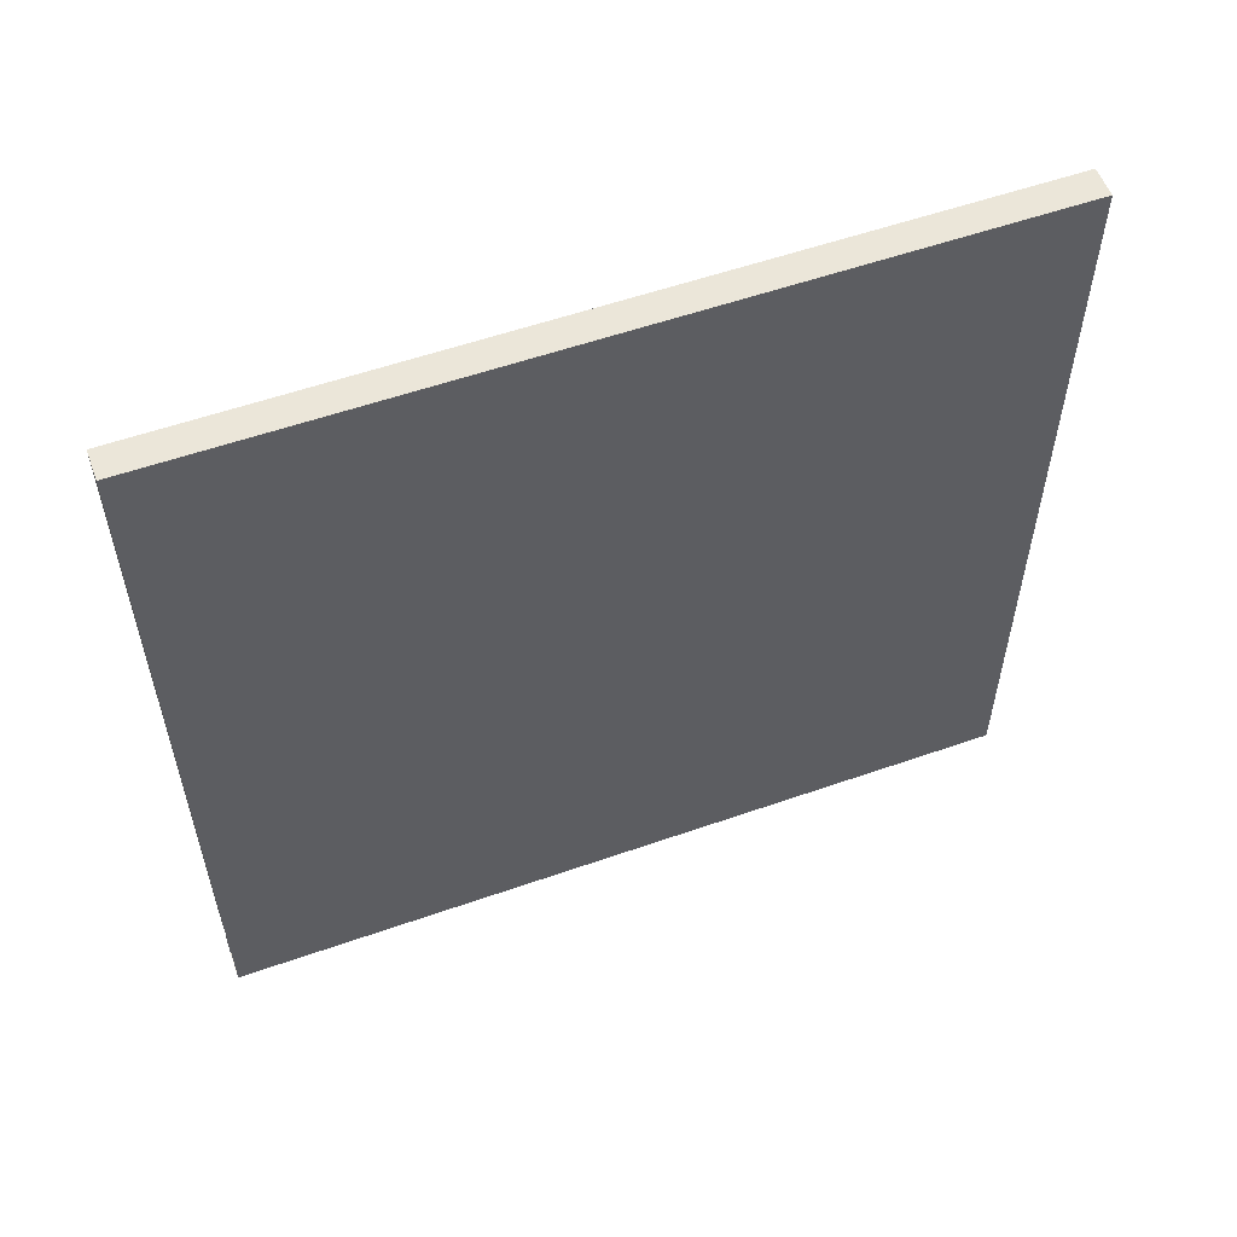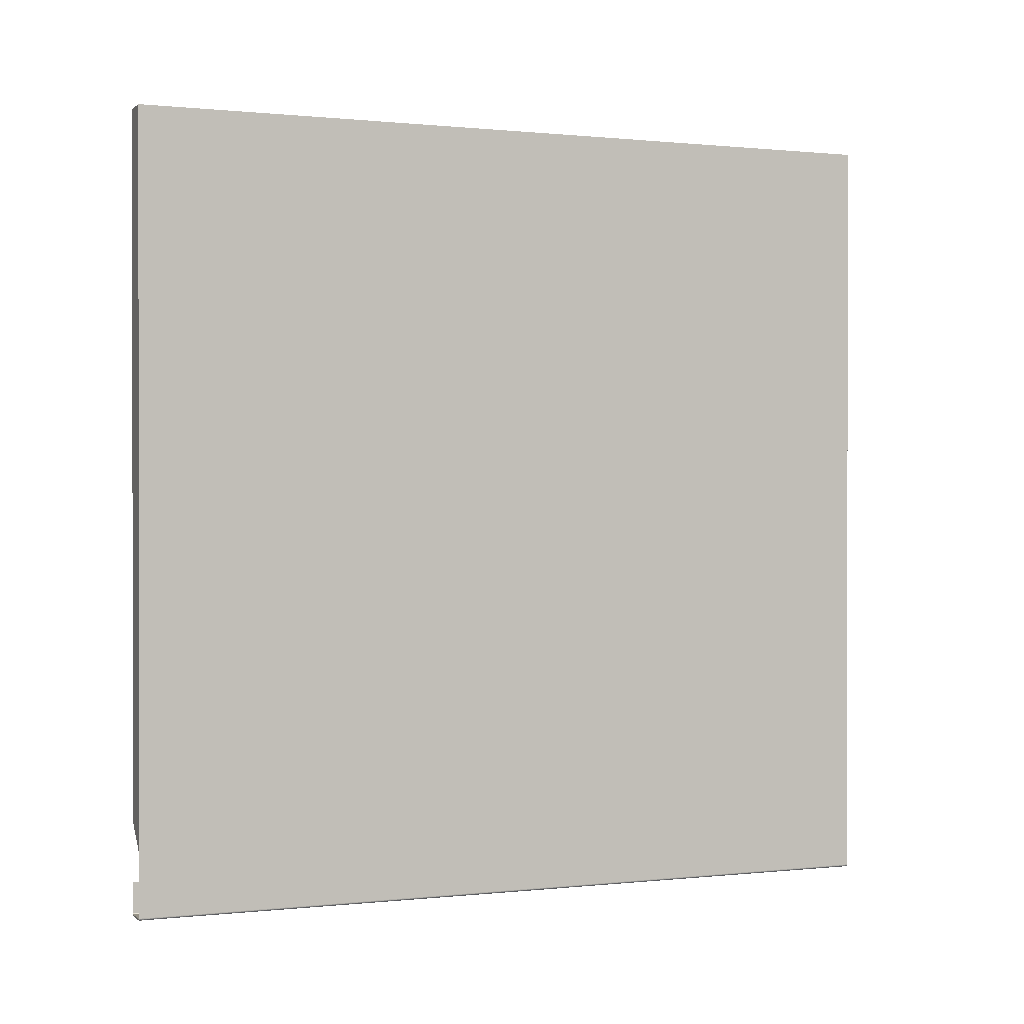
<metadata>
{"format":"obj","ext":"obj","renderer":"f3d","projection":"perspective","resolution":1024,"background":"white","views":[{"elev":55.9,"azim":-110.2,"up":"+Y"},{"elev":0.4,"azim":-112.0,"up":"+Y"}]}
</metadata>
<code>
v -0.000791 -0.2467 0
v -0.000791 -0.2467 0
v -0.000791 -0.2467 0
v -0.000791 -0.2467 0
v -0.000739 -0.2467 0.2473
v -0.000739 -0.2467 0.2473
v -0.000739 -0.2467 0.2473
v -0.000739 -0.2467 0.2473
v -0.000739 -0.2467 0
v -0.000739 -0.2467 0
v -0.000739 -0.2467 0
v -0.000739 -0.2467 0
v -0.000791 -0.2467 0.2473
v -0.000791 -0.2467 0.2473
v -0.000791 -0.2467 0.2473
v -0.000791 -0.2467 0.2473
v -0.000689 -0.2467 0.2473
v -0.000689 -0.2467 0.2473
v -0.000689 -0.2467 0.2473
v -0.000689 -0.2467 0.2473
v -0.000106 -0.2467 0
v -0.000106 -0.2467 0
v -0.000106 -0.2467 0
v -0.000106 -0.2467 0
v -0.008846 -0.2467 0
v -0.008846 -0.2467 0
v -0.008846 -0.2467 0
v -0.008846 -0.2467 0
v -0.000106 -0.2467 0.2473
v -0.000106 -0.2467 0.2473
v -0.000106 -0.2467 0.2473
v -0.000106 -0.2467 0.2473
v -0.000689 -0.2467 0
v -0.000689 -0.2467 0
v -0.000689 -0.2467 0
v -0.000689 -0.2467 0
v -6e-05 -0.2466 0
v -6e-05 -0.2466 0
v -6e-05 -0.2466 0
v -6e-05 -0.2466 0
v -0.008846 -0.2467 0.2473
v -0.008846 -0.2467 0.2473
v -0.008846 -0.2467 0.2473
v -0.008846 -0.2467 0.2473
v -6e-05 -0.2466 0.2473
v -6e-05 -0.2466 0.2473
v -6e-05 -0.2466 0.2473
v -6e-05 -0.2466 0.2473
v -0.00064 -0.2467 0.2473
v -0.00064 -0.2467 0.2473
v -0.00064 -0.2467 0.2473
v -0.00064 -0.2467 0.2473
v -0.009531 -0.2467 0
v -0.009531 -0.2467 0
v -0.009531 -0.2467 0
v -0.009531 -0.2467 0
v -0.008898 -0.2467 0
v -0.008898 -0.2467 0
v -0.008898 -0.2467 0
v -0.008898 -0.2467 0
v -0.009531 -0.2467 0.2473
v -0.009531 -0.2467 0.2473
v -0.009531 -0.2467 0.2473
v -0.009531 -0.2467 0.2473
v -0.00064 -0.2467 0
v -0.00064 -0.2467 0
v -0.00064 -0.2467 0
v -0.00064 -0.2467 0
v -0.009474 -0.2468 0
v -0.009474 -0.2468 0
v -0.009474 -0.2468 0
v -0.009474 -0.2468 0
v -2.7e-05 -0.2465 0
v -2.7e-05 -0.2465 0
v -2.7e-05 -0.2465 0
v -2.7e-05 -0.2465 0
v -0.008898 -0.2467 0.2473
v -0.008898 -0.2467 0.2473
v -0.008898 -0.2467 0.2473
v -0.008898 -0.2467 0.2473
v -0.009474 -0.2468 0.2473
v -0.009474 -0.2468 0.2473
v -0.009474 -0.2468 0.2473
v -0.009474 -0.2468 0.2473
v -0.000163 -0.2468 0
v -0.000163 -0.2468 0
v -0.000163 -0.2468 0
v -0.000163 -0.2468 0
v -0.000593 -0.2467 0.2473
v -0.000593 -0.2467 0.2473
v -0.000593 -0.2467 0.2473
v -0.000593 -0.2467 0.2473
v -0.000593 -0.2467 0
v -0.000593 -0.2467 0
v -0.000593 -0.2467 0
v -0.000593 -0.2467 0
v -0.009577 -0.2466 0
v -0.009577 -0.2466 0
v -0.009577 -0.2466 0
v -0.009577 -0.2466 0
v -2.7e-05 -0.2465 0.2473
v -2.7e-05 -0.2465 0.2473
v -2.7e-05 -0.2465 0.2473
v -2.7e-05 -0.2465 0.2473
v -0.000511 -0.2466 0
v -0.000511 -0.2466 0
v -0.000511 -0.2466 0
v -0.000511 -0.2466 0
v -0.008948 -0.2467 0
v -0.008948 -0.2467 0
v -0.008948 -0.2467 0
v -0.008948 -0.2467 0
v -0.000163 -0.2468 0.2473
v -0.000163 -0.2468 0.2473
v -0.000163 -0.2468 0.2473
v -0.000163 -0.2468 0.2473
v -0.009577 -0.2466 0.2473
v -0.009577 -0.2466 0.2473
v -0.009577 -0.2466 0.2473
v -0.009577 -0.2466 0.2473
v -0.00055 -0.2466 0.2473
v -0.00055 -0.2466 0.2473
v -0.00055 -0.2466 0.2473
v -0.00055 -0.2466 0.2473
v -0.00055 -0.2466 0
v -0.00055 -0.2466 0
v -0.00055 -0.2466 0
v -0.00055 -0.2466 0
v -0.009406 -0.2469 0
v -0.009406 -0.2469 0
v -0.009406 -0.2469 0
v -0.009406 -0.2469 0
v -7e-06 -0.2464 0.2473
v -7e-06 -0.2464 0.2473
v -7e-06 -0.2464 0.2473
v -7e-06 -0.2464 0.2473
v -0.000511 -0.2466 0.2473
v -0.000511 -0.2466 0.2473
v -0.000511 -0.2466 0.2473
v -0.000511 -0.2466 0.2473
v -0.000478 -0.2466 0
v -0.000478 -0.2466 0
v -0.000478 -0.2466 0
v -0.000478 -0.2466 0
v -0.008948 -0.2467 0.2473
v -0.008948 -0.2467 0.2473
v -0.008948 -0.2467 0.2473
v -0.008948 -0.2467 0.2473
v -0.009406 -0.2469 0.2473
v -0.009406 -0.2469 0.2473
v -0.009406 -0.2469 0.2473
v -0.009406 -0.2469 0.2473
v -0.000231 -0.2469 0
v -0.000231 -0.2469 0
v -0.000231 -0.2469 0
v -0.000231 -0.2469 0
v -0.00961 -0.2465 0.2473
v -0.00961 -0.2465 0.2473
v -0.00961 -0.2465 0.2473
v -0.00961 -0.2465 0.2473
v -0.008997 -0.2467 0
v -0.008997 -0.2467 0
v -0.008997 -0.2467 0
v -0.008997 -0.2467 0
v -7e-06 -0.2464 0
v -7e-06 -0.2464 0
v -7e-06 -0.2464 0
v -7e-06 -0.2464 0
v -0.000449 -0.2465 0.2473
v -0.000449 -0.2465 0.2473
v -0.000449 -0.2465 0.2473
v -0.000449 -0.2465 0.2473
v -0.000478 -0.2466 0.2473
v -0.000478 -0.2466 0.2473
v -0.000478 -0.2466 0.2473
v -0.000478 -0.2466 0.2473
v -0.000449 -0.2465 0
v -0.000449 -0.2465 0
v -0.000449 -0.2465 0
v -0.000449 -0.2465 0
v -0.000231 -0.2469 0.2473
v -0.000231 -0.2469 0.2473
v -0.000231 -0.2469 0.2473
v -0.000231 -0.2469 0.2473
v -0.008997 -0.2467 0.2473
v -0.008997 -0.2467 0.2473
v -0.008997 -0.2467 0.2473
v -0.008997 -0.2467 0.2473
v -0.009328 -0.2469 0
v -0.009328 -0.2469 0
v -0.009328 -0.2469 0
v -0.009328 -0.2469 0
v -0.009328 -0.2469 0.2473
v -0.009328 -0.2469 0.2473
v -0.009328 -0.2469 0.2473
v -0.009328 -0.2469 0.2473
v -0.00961 -0.2465 0
v -0.00961 -0.2465 0
v -0.00961 -0.2465 0
v -0.00961 -0.2465 0
v -0.009126 -0.2466 0.2473
v -0.009126 -0.2466 0.2473
v -0.009126 -0.2466 0.2473
v -0.009126 -0.2466 0.2473
v -0.009044 -0.2467 0
v -0.009044 -0.2467 0
v -0.009044 -0.2467 0
v -0.009044 -0.2467 0
v 0 -0.2463 0
v 0 -0.2463 0
v 0 -0.2463 0
v 0 -0.2463 0
v -0.000426 -0.2465 0.2473
v -0.000426 -0.2465 0.2473
v -0.000426 -0.2465 0.2473
v -0.000426 -0.2465 0.2473
v -0.009044 -0.2467 0.2473
v -0.009044 -0.2467 0.2473
v -0.009044 -0.2467 0.2473
v -0.009044 -0.2467 0.2473
v -0.000309 -0.2469 0
v -0.000309 -0.2469 0
v -0.000309 -0.2469 0
v -0.000309 -0.2469 0
v -0.009637 -0.2463 0.2473
v -0.009637 -0.2463 0.2473
v -0.009637 -0.2463 0.2473
v -0.009637 -0.2463 0.2473
v -0.009126 -0.2466 0
v -0.009126 -0.2466 0
v -0.009126 -0.2466 0
v -0.009126 -0.2466 0
v -0.009087 -0.2466 0.2473
v -0.009087 -0.2466 0.2473
v -0.009087 -0.2466 0.2473
v -0.009087 -0.2466 0.2473
v -0.00916 -0.2466 0.2473
v -0.00916 -0.2466 0.2473
v -0.00916 -0.2466 0.2473
v -0.00916 -0.2466 0.2473
v -0.009087 -0.2466 0
v -0.009087 -0.2466 0
v -0.009087 -0.2466 0
v -0.009087 -0.2466 0
v -0.000426 -0.2465 0
v -0.000426 -0.2465 0
v -0.000426 -0.2465 0
v -0.000426 -0.2465 0
v 0 -0.2463 0.2473
v 0 -0.2463 0.2473
v 0 -0.2463 0.2473
v 0 -0.2463 0.2473
v -0.000409 -0.2464 0
v -0.000409 -0.2464 0
v -0.000409 -0.2464 0
v -0.000409 -0.2464 0
v -0.000409 -0.2464 0.2473
v -0.000409 -0.2464 0.2473
v -0.000409 -0.2464 0.2473
v -0.000409 -0.2464 0.2473
v -0.000309 -0.2469 0.2473
v -0.000309 -0.2469 0.2473
v -0.000309 -0.2469 0.2473
v -0.000309 -0.2469 0.2473
v -0.009242 -0.247 0
v -0.009242 -0.247 0
v -0.009242 -0.247 0
v -0.009242 -0.247 0
v -0.009242 -0.247 0.2473
v -0.009242 -0.247 0.2473
v -0.009242 -0.247 0.2473
v -0.009242 -0.247 0.2473
v -0.009637 -0.2463 0
v -0.009637 -0.2463 0
v -0.009637 -0.2463 0
v -0.009637 -0.2463 0
v -0.009189 -0.2465 0.2473
v -0.009189 -0.2465 0.2473
v -0.009189 -0.2465 0.2473
v -0.009189 -0.2465 0.2473
v -0.00916 -0.2466 0
v -0.00916 -0.2466 0
v -0.00916 -0.2466 0
v -0.00916 -0.2466 0
v 0 -0.2369 0.2473
v 0 -0.2369 0.2473
v 0 -0.2369 0.2473
v 0 -0.2369 0.2473
v 0 -0.2369 0.2473
v 0 -0.2369 0.2473
v -0.000399 -0.2464 0
v -0.000399 -0.2464 0
v -0.000399 -0.2464 0
v -0.000399 -0.2464 0
v -0.000395 -0.247 0
v -0.000395 -0.247 0
v -0.000395 -0.247 0
v -0.000395 -0.247 0
v -0.009637 -0.246 0.2473
v -0.009637 -0.246 0.2473
v -0.009637 -0.246 0.2473
v -0.009637 -0.246 0.2473
v -0.009189 -0.2465 0
v -0.009189 -0.2465 0
v -0.009189 -0.2465 0
v -0.009189 -0.2465 0
v -0.009212 -0.2465 0.2473
v -0.009212 -0.2465 0.2473
v -0.009212 -0.2465 0.2473
v -0.009212 -0.2465 0.2473
v 0 -0.2369 0
v 0 -0.2369 0
v 0 -0.2369 0
v 0 -0.2369 0
v 0 -0.2369 0
v 0 -0.2369 0
v -0.000395 -0.2463 0.2473
v -0.000395 -0.2463 0.2473
v -0.000395 -0.2463 0.2473
v -0.000395 -0.2463 0.2473
v -0.000399 -0.2464 0.2473
v -0.000399 -0.2464 0.2473
v -0.000399 -0.2464 0.2473
v -0.000399 -0.2464 0.2473
v -0.000395 -0.2463 0
v -0.000395 -0.2463 0
v -0.000395 -0.2463 0
v -0.000395 -0.2463 0
v -0.000395 -0.247 0.2473
v -0.000395 -0.247 0.2473
v -0.000395 -0.247 0.2473
v -0.000395 -0.247 0.2473
v -0.009149 -0.247 0
v -0.009149 -0.247 0
v -0.009149 -0.247 0
v -0.009149 -0.247 0
v -0.009149 -0.247 0.2473
v -0.009149 -0.247 0.2473
v -0.009149 -0.247 0.2473
v -0.009149 -0.247 0.2473
v -0.009637 -0.246 0
v -0.009637 -0.246 0
v -0.009637 -0.246 0
v -0.009637 -0.246 0
v -0.009242 -0.2265 0.2473
v -0.009242 -0.2265 0.2473
v -0.009242 -0.2265 0.2473
v -0.009242 -0.2265 0.2473
v -0.009242 -0.2265 0.2473
v -0.009242 -0.2265 0.2473
v -0.009212 -0.2465 0
v -0.009212 -0.2465 0
v -0.009212 -0.2465 0
v -0.009212 -0.2465 0
v -0.009228 -0.2464 0.2473
v -0.009228 -0.2464 0.2473
v -0.009228 -0.2464 0.2473
v -0.009228 -0.2464 0.2473
v -0.000395 -0.2369 0
v -0.000395 -0.2369 0
v -0.000395 -0.2369 0
v -0.000395 -0.2369 0
v -0.000395 -0.2369 0
v -0.000395 -0.2369 0
v -0.000395 -0.2369 0.2473
v -0.000395 -0.2369 0.2473
v -0.000395 -0.2369 0.2473
v -0.000395 -0.2369 0.2473
v -0.000395 -0.2369 0.2473
v -0.000395 -0.2369 0.2473
v -0.000488 -0.247 0
v -0.000488 -0.247 0
v -0.000488 -0.247 0
v -0.000488 -0.247 0
v -0.009637 0 0.2473
v -0.009637 0 0.2473
v -0.009637 0 0.2473
v -0.009637 0 0.2473
v -0.009637 0 0.2473
v -0.009637 0 0.2473
v -0.009242 -0.2463 0
v -0.009242 -0.2463 0
v -0.009242 -0.2463 0
v -0.009242 -0.2463 0
v -0.009242 -0.2463 0.2473
v -0.009242 -0.2463 0.2473
v -0.009242 -0.2463 0.2473
v -0.009242 -0.2463 0.2473
v -0.009228 -0.2464 0
v -0.009228 -0.2464 0
v -0.009228 -0.2464 0
v -0.009228 -0.2464 0
v -0.009238 -0.2464 0.2473
v -0.009238 -0.2464 0.2473
v -0.009238 -0.2464 0.2473
v -0.009238 -0.2464 0.2473
v -0.000488 -0.247 0.2473
v -0.000488 -0.247 0.2473
v -0.000488 -0.247 0.2473
v -0.000488 -0.247 0.2473
v -0.009051 -0.2471 0
v -0.009051 -0.2471 0
v -0.009051 -0.2471 0
v -0.009051 -0.2471 0
v -0.009051 -0.2471 0.2473
v -0.009051 -0.2471 0.2473
v -0.009051 -0.2471 0.2473
v -0.009051 -0.2471 0.2473
v -0.009637 0 0
v -0.009637 0 0
v -0.009637 0 0
v -0.009637 0 0
v -0.009637 0 0
v -0.009637 0 0
v -0.009238 -0.2464 0
v -0.009238 -0.2464 0
v -0.009238 -0.2464 0
v -0.009238 -0.2464 0
v -0.009242 -0.2265 0
v -0.009242 -0.2265 0
v -0.009242 -0.2265 0
v -0.009242 -0.2265 0
v -0.009242 -0.2265 0
v -0.009242 -0.2265 0
v -0.000395 -0.2181 0.2473
v -0.000395 -0.2181 0.2473
v -0.000395 -0.2181 0.2473
v -0.000395 -0.2181 0.2473
v -0.000395 -0.2181 0.2473
v -0.000395 -0.2181 0.2473
v -0.000586 -0.2471 0
v -0.000586 -0.2471 0
v -0.000586 -0.2471 0
v -0.000586 -0.2471 0
v -0.000395 0 0.2473
v -0.000395 0 0.2473
v -0.000395 0 0.2473
v -0.000395 0 0.2473
v -0.000395 0 0.2473
v -0.000395 0 0.2473
v -0.000586 -0.2471 0.2473
v -0.000586 -0.2471 0.2473
v -0.000586 -0.2471 0.2473
v -0.000586 -0.2471 0.2473
v -0.000688 -0.2471 0
v -0.000688 -0.2471 0
v -0.000688 -0.2471 0
v -0.000688 -0.2471 0
v -0.008846 -0.2471 0.2473
v -0.008846 -0.2471 0.2473
v -0.008846 -0.2471 0.2473
v -0.008846 -0.2471 0.2473
v -0.000395 0 0
v -0.000395 0 0
v -0.000395 0 0
v -0.000395 0 0
v -0.000395 0 0
v -0.000395 0 0
v -0.000395 -0.2181 0
v -0.000395 -0.2181 0
v -0.000395 -0.2181 0
v -0.000395 -0.2181 0
v -0.000395 -0.2181 0
v -0.000395 -0.2181 0
v -0.000688 -0.2471 0.2473
v -0.000688 -0.2471 0.2473
v -0.000688 -0.2471 0.2473
v -0.000688 -0.2471 0.2473
v -0.008677 -0.2471 0
v -0.008677 -0.2471 0
v -0.008677 -0.2471 0
v -0.008677 -0.2471 0
v -0.008846 -0.2471 0
v -0.008846 -0.2471 0
v -0.008846 -0.2471 0
v -0.008846 -0.2471 0
v -0.000791 -0.2471 0
v -0.000791 -0.2471 0
v -0.000791 -0.2471 0
v -0.000791 -0.2471 0
v -0.008677 -0.2471 0.2473
v -0.008677 -0.2471 0.2473
v -0.008677 -0.2471 0.2473
v -0.008677 -0.2471 0.2473
v -0.000791 -0.2471 0.2473
v -0.000791 -0.2471 0.2473
v -0.000791 -0.2471 0.2473
v -0.000791 -0.2471 0.2473
v -0.000791 -0.2467 0
v -0.000791 -0.2467 0.2473
v -0.000106 -0.2467 0
v -0.008846 -0.2467 0
v -0.000106 -0.2467 0.2473
v -0.008846 -0.2467 0.2473
v -0.009531 -0.2467 0
v -0.009531 -0.2467 0.2473
v -0.009406 -0.2469 0
v -0.000511 -0.2466 0.2473
v -0.009406 -0.2469 0.2473
v -0.000231 -0.2469 0
v -0.000231 -0.2469 0.2473
v -0.009126 -0.2466 0.2473
v -0.009126 -0.2466 0
v -0.000511 -0.2466 0
v -0.009406 -0.2469 0
v -0.000511 -0.2466 0.2473
v -0.009406 -0.2469 0.2473
v -0.000231 -0.2469 0
v -0.000231 -0.2469 0.2473
v -0.009126 -0.2466 0.2473
v -0.009126 -0.2466 0
v -0.000511 -0.2466 0
f 1 5 9
f 5 1 16
f 11 6 3
f 15 3 6
f 20 9 5
f 6 11 19
f 491 489 12
f 10 4 22
f 26 16 1
f 3 15 27
f 13 29 8
f 7 493 490
f 9 20 34
f 35 19 11
f 24 28 2
f 4 25 22
f 491 12 40
f 39 10 22
f 16 26 43
f 42 27 15
f 29 13 41
f 44 14 32
f 8 29 45
f 48 493 7
f 51 34 20
f 19 35 52
f 40 12 36
f 24 53 28
f 25 55 22
f 33 10 39
f 46 23 38
f 37 21 47
f 60 43 26
f 27 42 59
f 63 29 41
f 44 32 62
f 23 46 30
f 31 47 21
f 8 45 17
f 18 48 7
f 34 51 68
f 66 52 35
f 17 45 50
f 40 36 67
f 65 33 39
f 491 71 495
f 55 70 22
f 495 57 492
f 25 58 55
f 76 46 38
f 37 47 75
f 43 60 80
f 79 59 42
f 82 29 63
f 496 493 84
f 63 41 78
f 77 494 496
f 30 85 23
f 21 87 31
f 49 48 18
f 91 68 51
f 52 66 89
f 50 45 92
f 90 48 49
f 40 67 96
f 95 65 39
f 86 71 491
f 22 70 88
f 72 61 54
f 56 64 69
f 57 495 97
f 100 55 58
f 46 76 102
f 103 75 47
f 40 107 73
f 74 106 39
f 109 80 60
f 59 79 112
f 82 115 29
f 493 116 84
f 61 72 83
f 81 69 64
f 63 78 117
f 120 77 496
f 85 30 113
f 114 31 87
f 68 91 94
f 93 89 66
f 92 45 124
f 122 48 90
f 40 96 125
f 128 95 39
f 86 132 71
f 70 131 88
f 119 54 61
f 64 56 118
f 54 119 99
f 98 118 56
f 57 97 110
f 111 100 58
f 76 135 102
f 103 134 75
f 137 45 101
f 104 48 138
f 40 125 107
f 106 128 39
f 73 107 144
f 141 106 74
f 80 109 145
f 146 112 79
f 152 115 82
f 84 116 150
f 72 149 83
f 81 151 69
f 117 78 147
f 148 77 120
f 113 154 85
f 87 156 114
f 121 94 91
f 89 93 123
f 124 45 137
f 138 48 122
f 94 121 127
f 126 123 93
f 153 132 86
f 88 131 155
f 149 72 129
f 130 69 151
f 158 99 119
f 118 98 157
f 110 97 162
f 161 100 111
f 135 76 166
f 167 75 134
f 171 101 136
f 133 104 170
f 137 101 176
f 173 104 138
f 127 506 512
f 504 498 126
f 140 143 108
f 105 142 139
f 73 144 178
f 180 141 74
f 163 145 109
f 112 146 164
f 152 184 115
f 116 182 150
f 117 147 185
f 188 148 120
f 154 113 181
f 183 114 156
f 506 127 121
f 123 126 498
f 153 189 132
f 131 190 155
f 505 194 507
f 499 193 497
f 99 158 200
f 197 157 98
f 117 201 159
f 160 204 120
f 162 97 206
f 208 100 161
f 73 178 165
f 168 180 74
f 210 135 166
f 167 134 209
f 176 101 171
f 170 104 173
f 171 136 215
f 213 133 170
f 143 140 174
f 175 139 142
f 143 172 177
f 179 169 142
f 145 163 186
f 187 164 146
f 196 184 152
f 150 182 195
f 117 185 220
f 218 188 120
f 501 221 500
f 508 224 509
f 222 189 153
f 155 190 223
f 194 505 192
f 191 497 193
f 225 200 158
f 157 197 228
f 229 97 198
f 199 100 232
f 117 235 201
f 204 236 120
f 159 201 240
f 239 204 160
f 206 97 242
f 241 100 208
f 207 186 163
f 164 187 205
f 165 178 247
f 246 180 168
f 135 210 252
f 250 209 134
f 165 254 212
f 211 256 168
f 172 143 174
f 175 142 169
f 215 136 257
f 260 133 213
f 216 177 172
f 169 179 214
f 196 261 184
f 182 263 195
f 186 207 219
f 217 205 187
f 117 220 235
f 236 218 120
f 221 501 262
f 264 509 224
f 222 268 189
f 190 266 223
f 192 272 194
f 193 271 191
f 200 225 273
f 275 228 197
f 159 277 227
f 226 279 160
f 242 97 229
f 232 100 241
f 229 198 281
f 283 199 232
f 233 503 502
f 510 511 234
f 231 238 203
f 202 237 230
f 159 240 277
f 279 239 160
f 243 219 207
f 205 217 244
f 177 216 245
f 248 214 179
f 165 247 254
f 256 246 168
f 210 287 252
f 250 285 209
f 257 136 251
f 249 133 260
f 212 254 292
f 294 256 211
f 255 216 259
f 258 214 253
f 270 261 196
f 195 263 269
f 219 243 233
f 234 244 217
f 262 296 221
f 224 297 264
f 295 268 222
f 223 266 298
f 272 192 265
f 267 191 271
f 302 273 225
f 228 275 299
f 304 198 276
f 274 199 306
f 227 277 308
f 310 279 226
f 503 233 243
f 244 234 511
f 281 198 304
f 306 199 283
f 238 231 284
f 282 230 237
f 284 278 238
f 237 280 282
f 216 255 245
f 248 253 214
f 287 210 316
f 314 209 285
f 317 251 286
f 290 249 318
f 257 251 321
f 324 249 260
f 259 291 255
f 253 293 258
f 212 292 328
f 325 294 211
f 270 332 261
f 263 331 269
f 296 262 329
f 330 264 297
f 295 336 268
f 266 335 298
f 265 340 272
f 271 339 267
f 273 302 342
f 344 299 275
f 227 348 300
f 301 350 226
f 304 276 352
f 353 274 306
f 305 307 278
f 280 309 303
f 227 308 355
f 356 310 226
f 278 284 305
f 303 282 280
f 212 328 315
f 311 325 211
f 359 288 313
f 312 289 362
f 321 251 317
f 318 249 324
f 317 286 367
f 366 290 318
f 291 259 322
f 323 258 293
f 291 319 326
f 327 320 293
f 338 332 270
f 269 331 337
f 329 372 296
f 297 373 330
f 371 336 295
f 298 335 374
f 340 265 334
f 333 267 339
f 376 342 302
f 299 344 377
f 381 276 343
f 341 274 384
f 227 386 348
f 350 385 226
f 300 348 375
f 379 350 301
f 352 276 392
f 389 274 353
f 307 305 354
f 351 303 309
f 307 391 358
f 357 390 309
f 227 355 396
f 394 356 226
f 315 328 360
f 364 325 311
f 288 359 369
f 365 362 289
f 319 291 322
f 323 293 320
f 370 326 319
f 320 327 368
f 338 400 332
f 331 399 337
f 372 329 398
f 397 330 373
f 371 403 336
f 335 402 374
f 334 407 340
f 339 406 333
f 342 376 410
f 413 377 344
f 415 276 381
f 384 274 416
f 381 343 422
f 420 341 384
f 227 396 386
f 385 394 226
f 383 347 388
f 387 345 382
f 375 348 429
f 428 350 379
f 392 276 415
f 416 274 389
f 391 307 354
f 351 309 390
f 418 358 391
f 390 357 417
f 358 418 393
f 395 417 357
f 326 370 361
f 363 368 327
f 405 400 338
f 337 399 408
f 398 433 372
f 373 434 397
f 432 403 371
f 374 402 431
f 407 334 404
f 401 333 406
f 438 414 378
f 380 409 436
f 422 343 412
f 411 341 420
f 388 418 383
f 382 417 387
f 347 383 424
f 421 382 345
f 418 388 393
f 395 387 417
f 423 425 349
f 346 426 419
f 375 429 440
f 437 428 379
f 405 444 400
f 399 443 408
f 433 398 441
f 442 397 434
f 446 403 432
f 431 402 447
f 404 452 407
f 406 450 401
f 414 438 457
f 454 436 409
f 422 412 459
f 460 411 420
f 425 423 462
f 464 419 426
f 461 435 427
f 430 439 463
f 405 468 444
f 443 465 408
f 441 448 433
f 434 445 442
f 469 403 446
f 447 402 472
f 452 404 475
f 476 401 450
f 449 468 405
f 408 465 451
f 435 461 455
f 453 463 439
f 459 412 458
f 456 411 460
f 448 441 466
f 467 442 445
f 403 469 473
f 474 472 402
f 446 477 469
f 472 479 447
f 475 482 452
f 450 484 476
f 483 468 449
f 451 465 481
f 466 478 448
f 445 480 467
f 482 475 470
f 471 476 484
f 486 470 478
f 480 471 487
f 468 483 488
f 485 481 465
f 478 466 486
f 487 467 480
f 470 486 482
f 484 487 471

</code>
